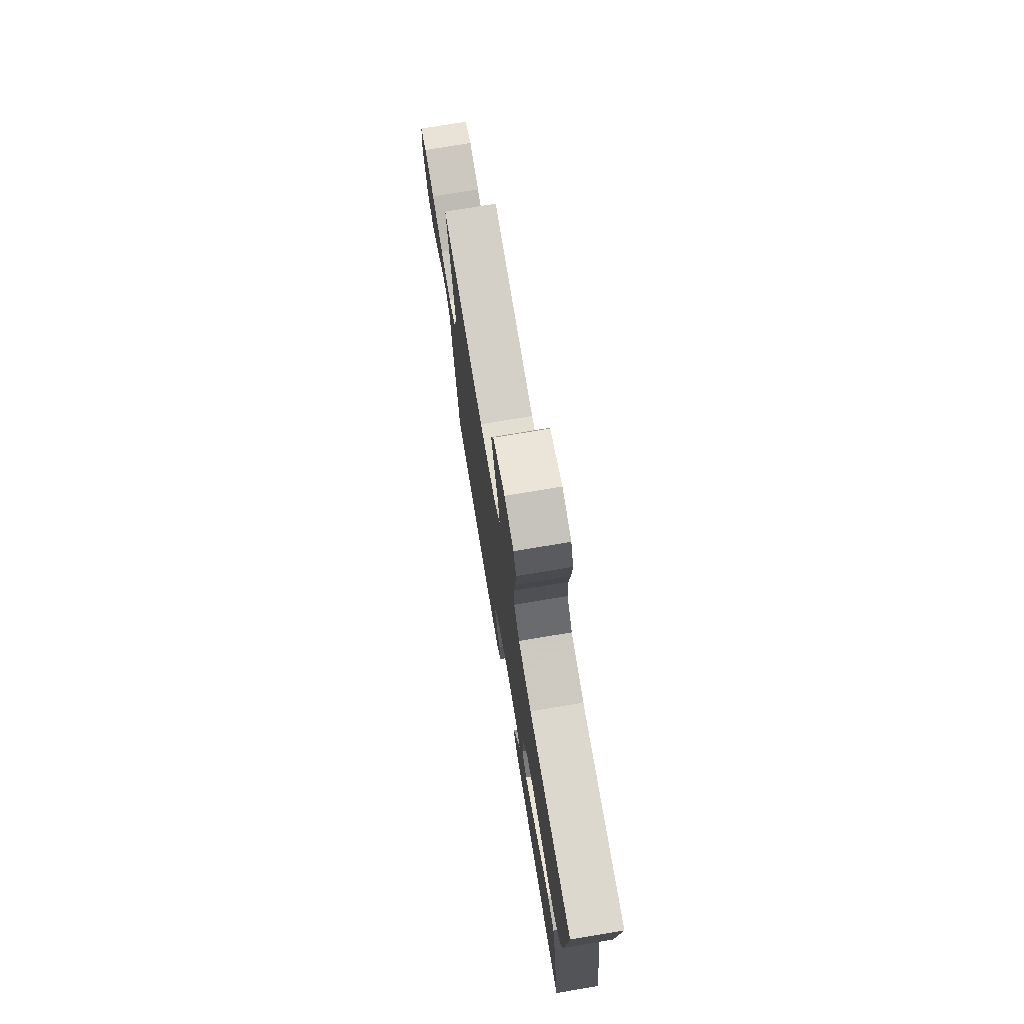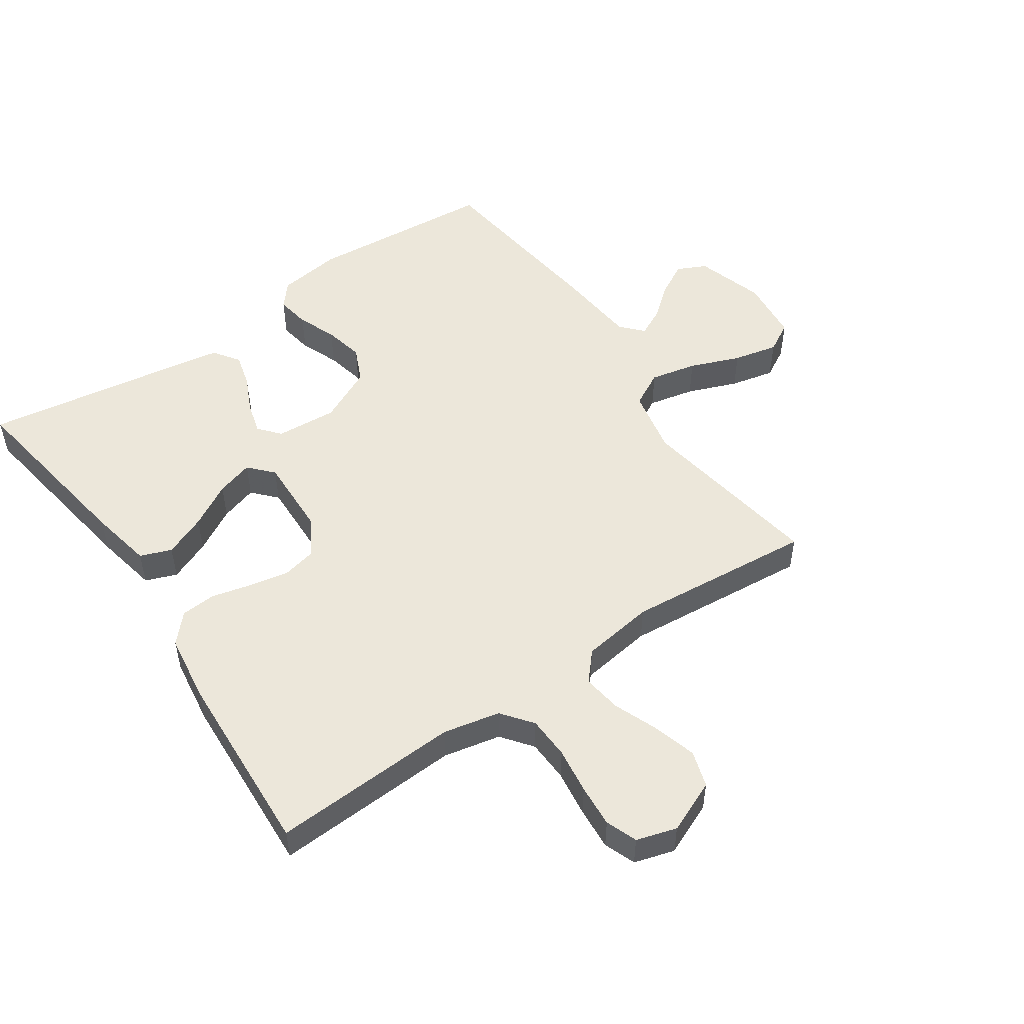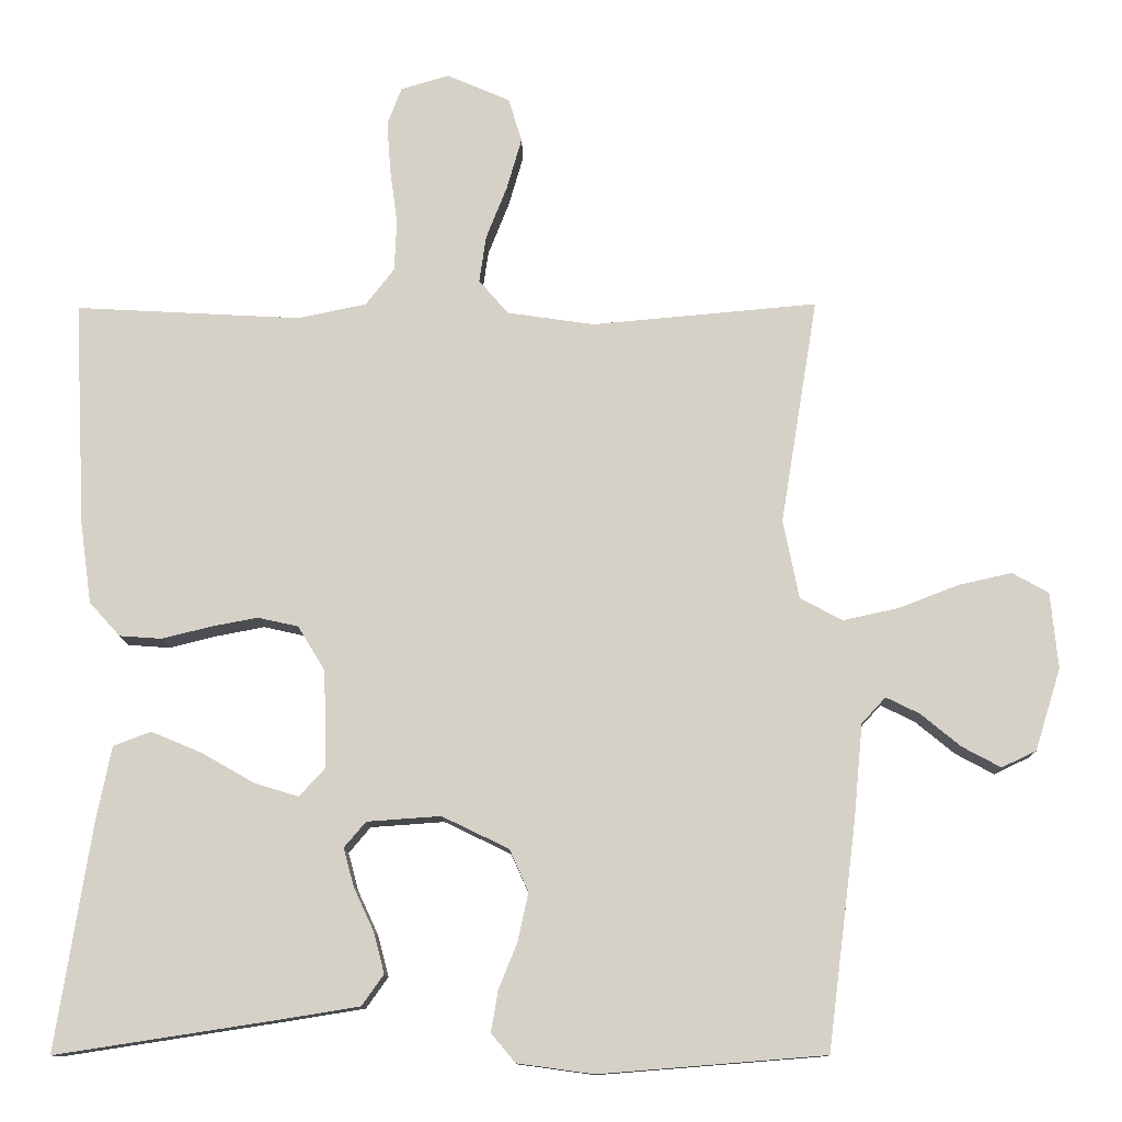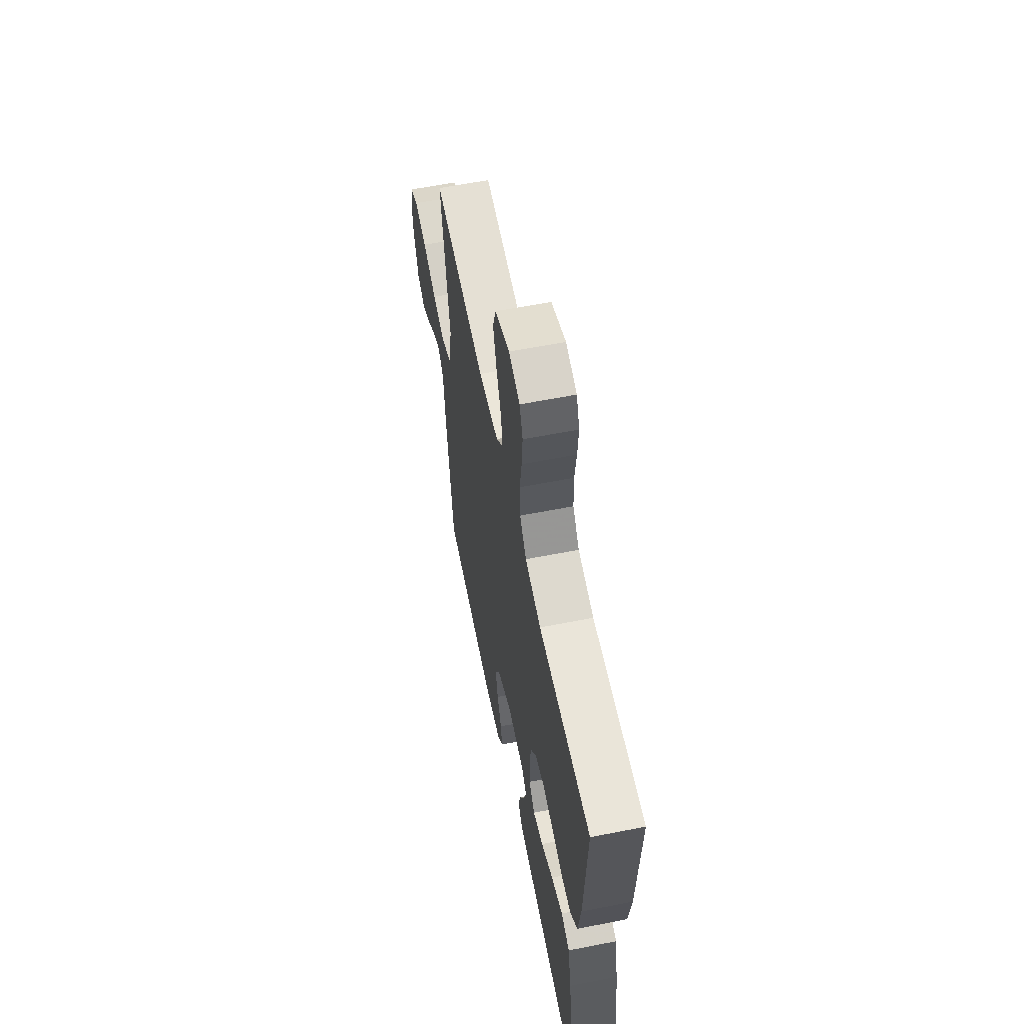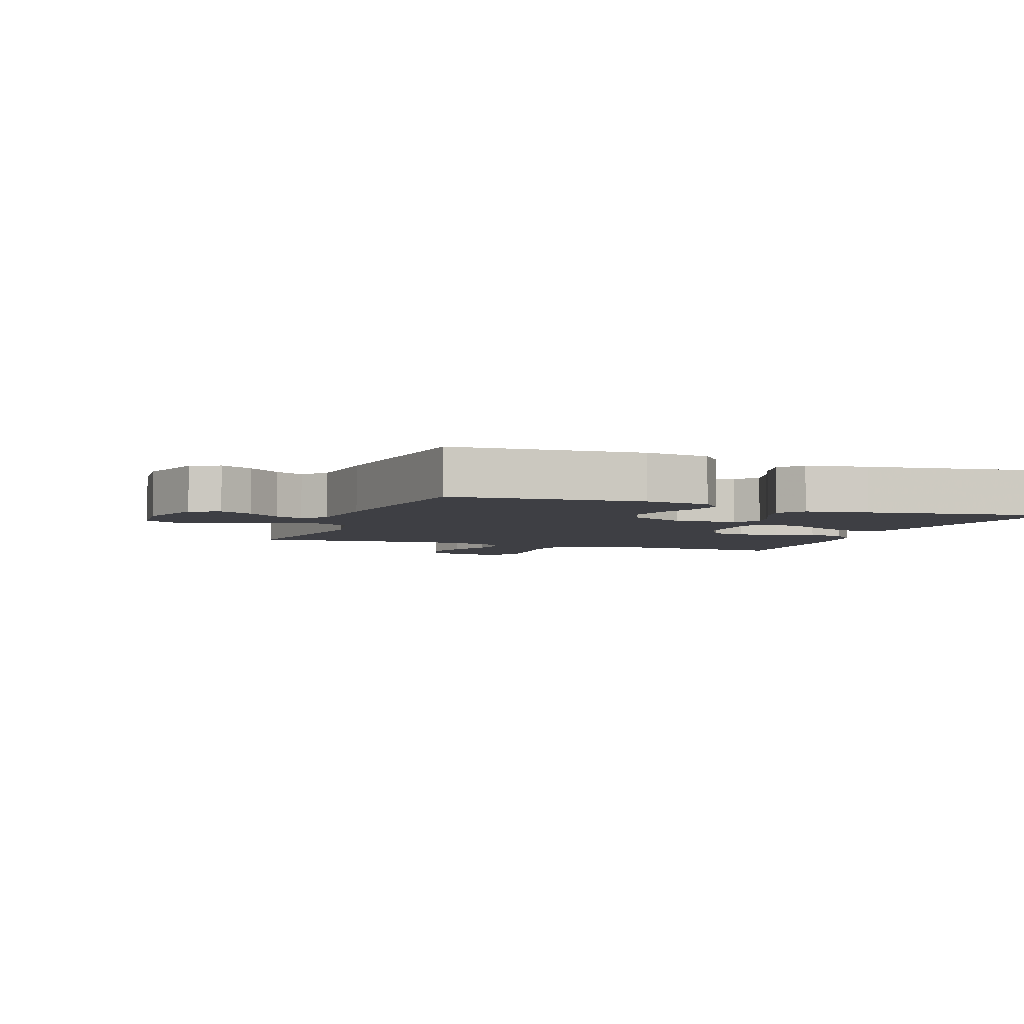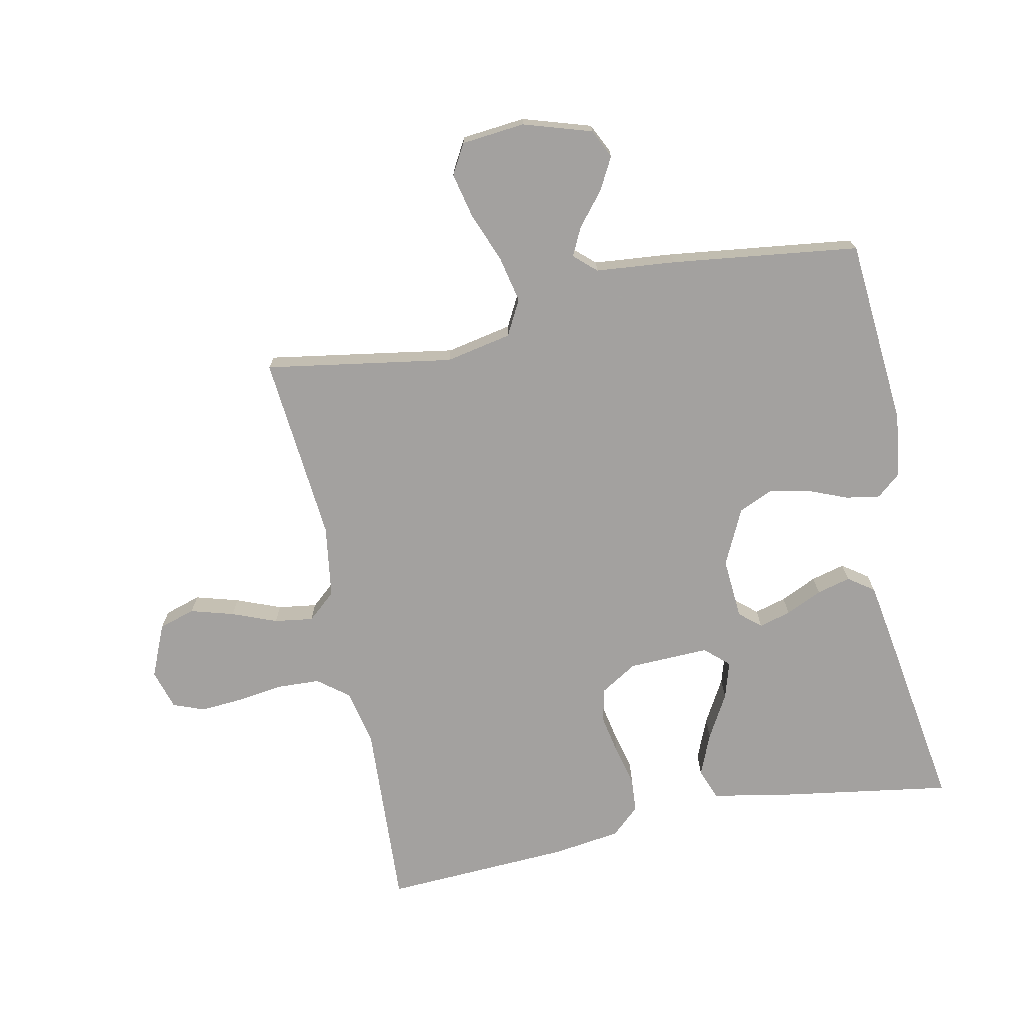
<metadata>
{"format":"obj","ext":"obj","renderer":"f3d","projection":"perspective","resolution":1024,"background":"white","views":[{"elev":75.2,"azim":-99.5,"up":"+Z"},{"elev":51.6,"azim":-34.3,"up":"+Y"},{"elev":-11.7,"azim":1.0,"up":"+Z"},{"elev":60.7,"azim":-101.4,"up":"+Z"},{"elev":-4.4,"azim":159.7,"up":"+Y"},{"elev":-72.3,"azim":101.7,"up":"+Y"}]}
</metadata>
<code>
v 0.5 0.07 -0.5
v 0.2 0.07 -0.524
v 0.098 0.07 -0.51
v 0.066 0.07 -0.472
v 0.075 0.07 -0.418
v 0.1 0.07 -0.356
v 0.114 0.07 -0.292
v 0.089 0.07 -0.236
v 0 0.07 -0.193
v -0.098 0.07 -0.2
v -0.127 0.07 -0.234
v -0.113 0.07 -0.285
v -0.086 0.07 -0.343
v -0.072 0.07 -0.397
v -0.101 0.07 -0.438
v -0.2 0.07 -0.454
v -0.5 0.07 -0.5
v -0.453 0.07 -0.2
v -0.433 0.07 -0.1
v -0.383 0.07 -0.081
v -0.316 0.07 -0.109
v -0.246 0.07 -0.149
v -0.187 0.07 -0.167
v -0.152 0.07 -0.129
v -0.156 0.07 0
v -0.192 0.07 0.059
v -0.246 0.07 0.071
v -0.309 0.07 0.059
v -0.373 0.07 0.043
v -0.429 0.07 0.047
v -0.47 0.07 0.092
v -0.485 0.07 0.2
v -0.5 0.07 0.5
v -0.2 0.07 0.484
v -0.109 0.07 0.503
v -0.071 0.07 0.552
v -0.068 0.07 0.62
v -0.078 0.07 0.694
v -0.083 0.07 0.762
v -0.064 0.07 0.812
v 0 0.07 0.831
v 0.084 0.07 0.795
v 0.102 0.07 0.737
v 0.082 0.07 0.668
v 0.054 0.07 0.597
v 0.045 0.07 0.535
v 0.084 0.07 0.49
v 0.2 0.07 0.473
v 0.5 0.07 0.5
v 0.451 0.07 0.2
v 0.472 0.07 0.095
v 0.528 0.07 0.065
v 0.602 0.07 0.081
v 0.682 0.07 0.112
v 0.753 0.07 0.128
v 0.801 0.07 0.101
v 0.811 0.07 0
v 0.777 0.07 -0.109
v 0.731 0.07 -0.131
v 0.679 0.07 -0.103
v 0.627 0.07 -0.06
v 0.582 0.07 -0.038
v 0.55 0.07 -0.073
v 0.538 0.07 -0.2
v 0.5 0 -0.5
v 0.2 0 -0.524
v 0.098 0 -0.51
v 0.066 0 -0.472
v 0.075 0 -0.418
v 0.1 0 -0.356
v 0.114 0 -0.292
v 0.089 0 -0.236
v 0 0 -0.193
v -0.098 0 -0.2
v -0.127 0 -0.234
v -0.113 0 -0.285
v -0.086 0 -0.343
v -0.072 0 -0.397
v -0.101 0 -0.438
v -0.2 0 -0.454
v -0.5 0 -0.5
v -0.453 0 -0.2
v -0.433 0 -0.1
v -0.383 0 -0.081
v -0.316 0 -0.109
v -0.246 0 -0.149
v -0.187 0 -0.167
v -0.152 0 -0.129
v -0.156 0 0
v -0.192 0 0.059
v -0.246 0 0.071
v -0.309 0 0.059
v -0.373 0 0.043
v -0.429 0 0.047
v -0.47 0 0.092
v -0.485 0 0.2
v -0.5 0 0.5
v -0.2 0 0.484
v -0.109 0 0.503
v -0.071 0 0.552
v -0.068 0 0.62
v -0.078 0 0.694
v -0.083 0 0.762
v -0.064 0 0.812
v 0 0 0.831
v 0.084 0 0.795
v 0.102 0 0.737
v 0.082 0 0.668
v 0.054 0 0.597
v 0.045 0 0.535
v 0.084 0 0.49
v 0.2 0 0.473
v 0.5 0 0.5
v 0.451 0 0.2
v 0.472 0 0.095
v 0.528 0 0.065
v 0.602 0 0.081
v 0.682 0 0.112
v 0.753 0 0.128
v 0.801 0 0.101
v 0.811 0 0
v 0.777 0 -0.109
v 0.731 0 -0.131
v 0.679 0 -0.103
v 0.627 0 -0.06
v 0.582 0 -0.038
v 0.55 0 -0.073
v 0.538 0 -0.2
f 4 5 6
f 3 4 6
f 2 3 6
f 1 2 6
f 64 1 6
f 63 64 6
f 62 63 6 7
f 59 60 61
f 58 59 61
f 57 58 61
f 56 57 61
f 55 56 61
f 54 55 61
f 53 54 61
f 52 53 61 62
f 62 7 8
f 52 62 8
f 51 52 8
f 48 49 50
f 51 8 9
f 50 51 9
f 48 50 9
f 47 48 9
f 43 44 45
f 42 43 45
f 41 42 45
f 40 41 45
f 39 40 45
f 38 39 45
f 37 38 45
f 36 37 45 46
f 47 9 10
f 46 47 10
f 36 46 10
f 35 36 10
f 32 33 34
f 31 32 34
f 30 31 34
f 29 30 34
f 28 29 34
f 27 28 34 35
f 20 21 22
f 19 20 22
f 18 19 22
f 17 18 22
f 16 17 22
f 15 16 22
f 14 15 22
f 13 14 22
f 12 13 22
f 11 12 22 23
f 10 11 23 24
f 26 27 35
f 25 26 35
f 10 24 25 35
f 70 69 68
f 70 68 67
f 70 67 66
f 70 66 65
f 70 65 128
f 70 128 127
f 71 70 127 126
f 125 124 123
f 125 123 122
f 125 122 121
f 125 121 120
f 125 120 119
f 125 119 118
f 125 118 117
f 126 125 117 116
f 72 71 126
f 72 126 116
f 72 116 115
f 114 113 112
f 73 72 115
f 73 115 114
f 73 114 112
f 73 112 111
f 109 108 107
f 109 107 106
f 109 106 105
f 109 105 104
f 109 104 103
f 109 103 102
f 109 102 101
f 110 109 101 100
f 74 73 111
f 74 111 110
f 74 110 100
f 74 100 99
f 98 97 96
f 98 96 95
f 98 95 94
f 98 94 93
f 98 93 92
f 99 98 92 91
f 86 85 84
f 86 84 83
f 86 83 82
f 86 82 81
f 86 81 80
f 86 80 79
f 86 79 78
f 86 78 77
f 86 77 76
f 87 86 76 75
f 88 87 75 74
f 99 91 90
f 99 90 89
f 99 89 88 74
f 1 65 66 2
f 2 66 67 3
f 3 67 68 4
f 4 68 69 5
f 5 69 70 6
f 6 70 71 7
f 7 71 72 8
f 8 72 73 9
f 9 73 74 10
f 10 74 75 11
f 11 75 76 12
f 12 76 77 13
f 13 77 78 14
f 14 78 79 15
f 15 79 80 16
f 16 80 81 17
f 17 81 82 18
f 18 82 83 19
f 19 83 84 20
f 20 84 85 21
f 21 85 86 22
f 22 86 87 23
f 23 87 88 24
f 24 88 89 25
f 25 89 90 26
f 26 90 91 27
f 27 91 92 28
f 28 92 93 29
f 29 93 94 30
f 30 94 95 31
f 31 95 96 32
f 32 96 97 33
f 33 97 98 34
f 34 98 99 35
f 35 99 100 36
f 36 100 101 37
f 37 101 102 38
f 38 102 103 39
f 39 103 104 40
f 40 104 105 41
f 41 105 106 42
f 42 106 107 43
f 43 107 108 44
f 44 108 109 45
f 45 109 110 46
f 46 110 111 47
f 47 111 112 48
f 48 112 113 49
f 49 113 114 50
f 50 114 115 51
f 51 115 116 52
f 52 116 117 53
f 53 117 118 54
f 54 118 119 55
f 55 119 120 56
f 56 120 121 57
f 57 121 122 58
f 58 122 123 59
f 59 123 124 60
f 60 124 125 61
f 61 125 126 62
f 62 126 127 63
f 63 127 128 64
f 64 128 65 1

</code>
